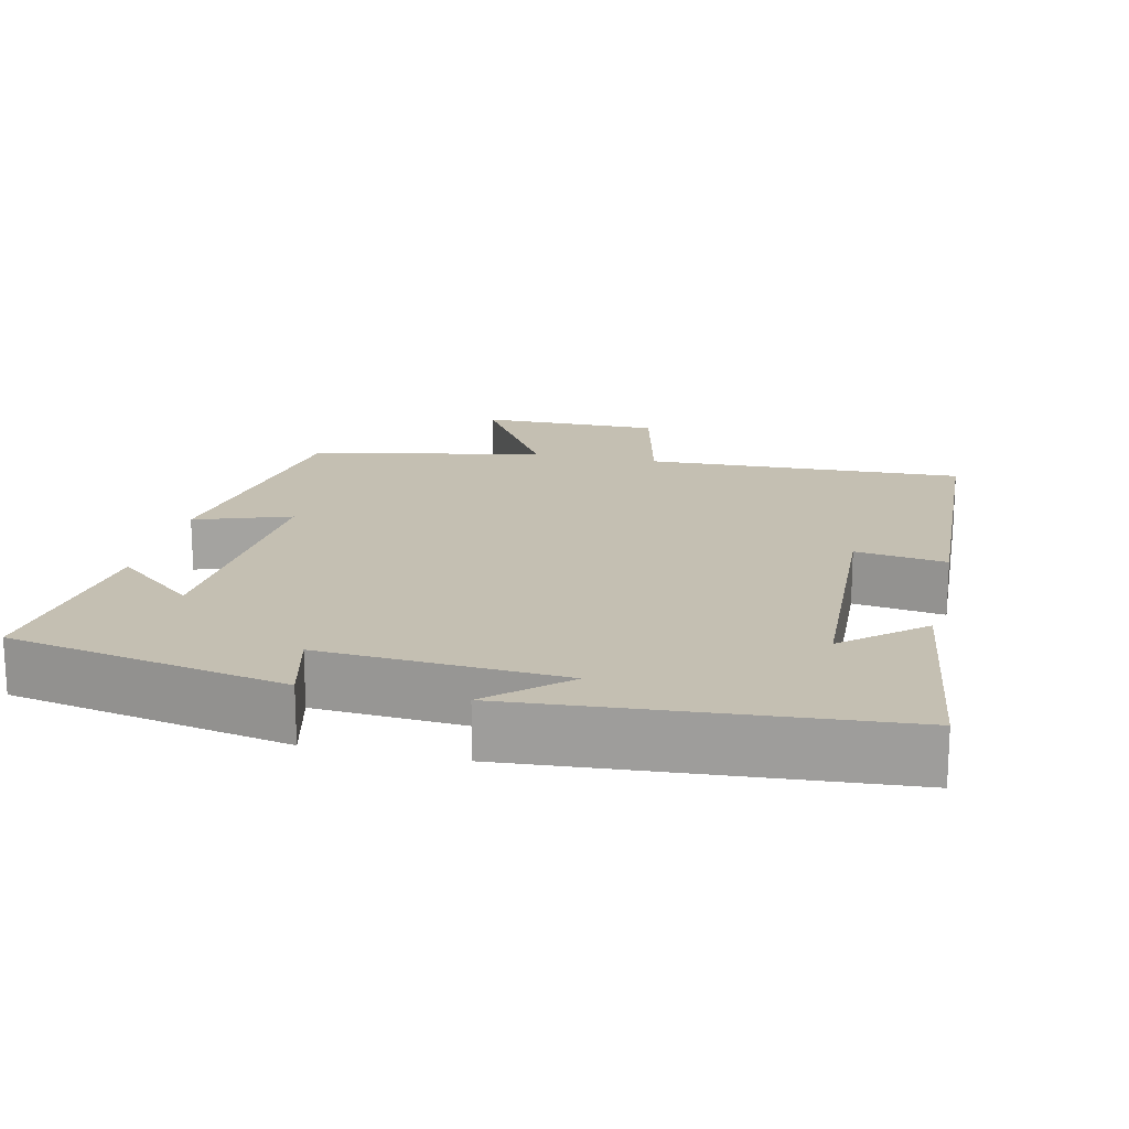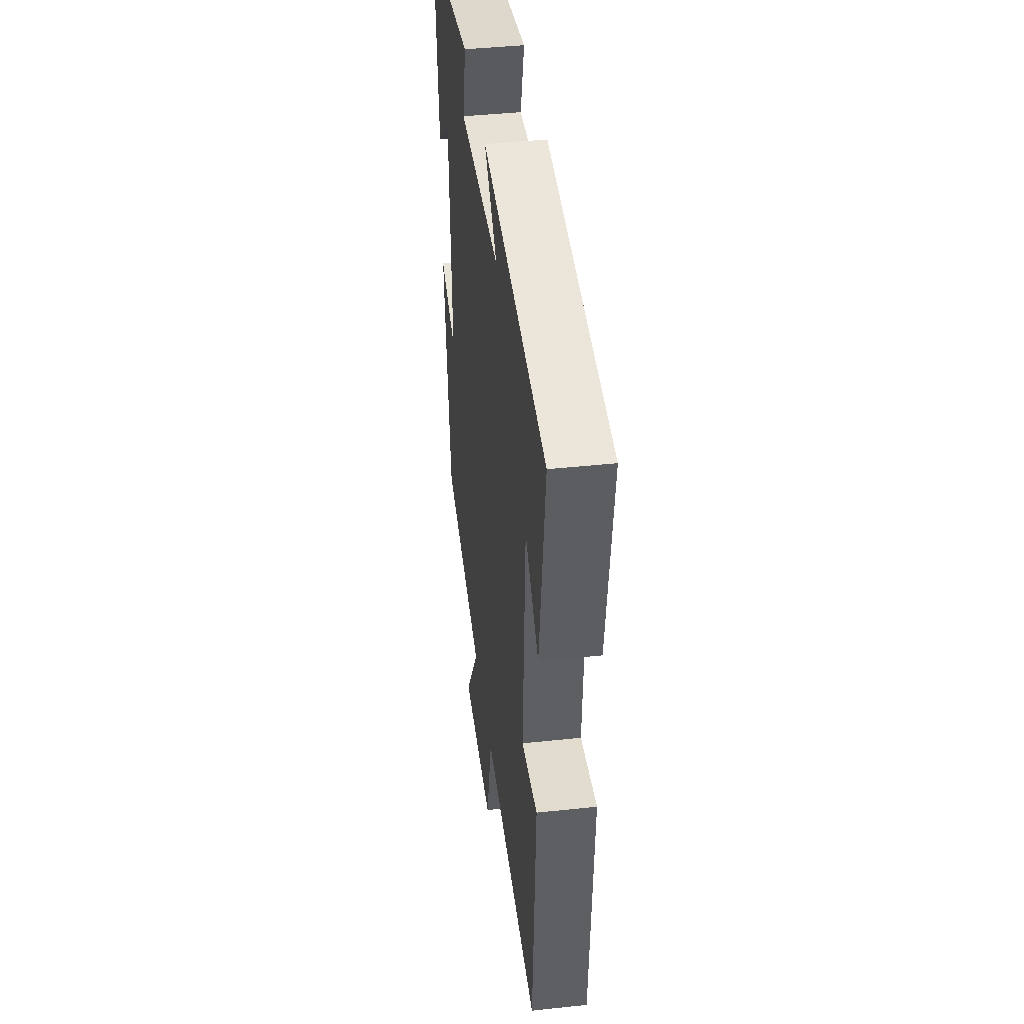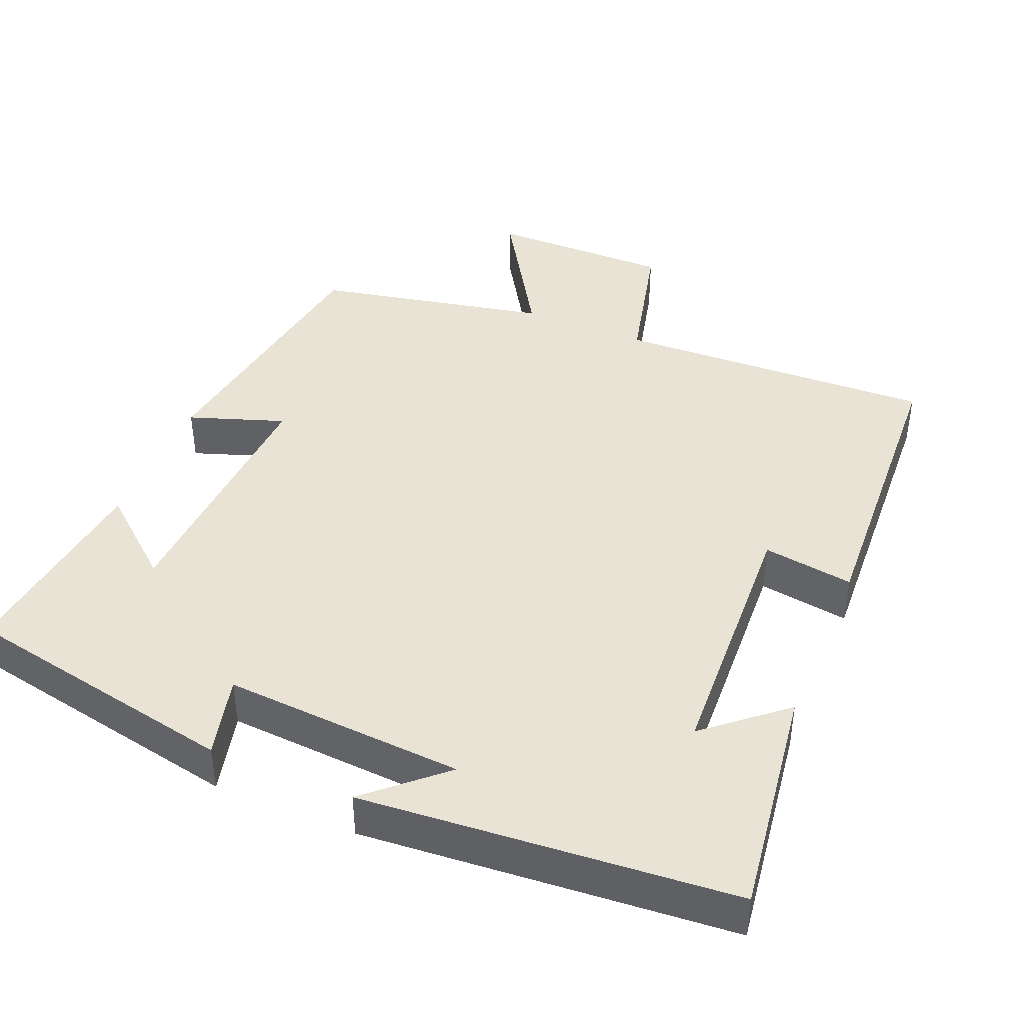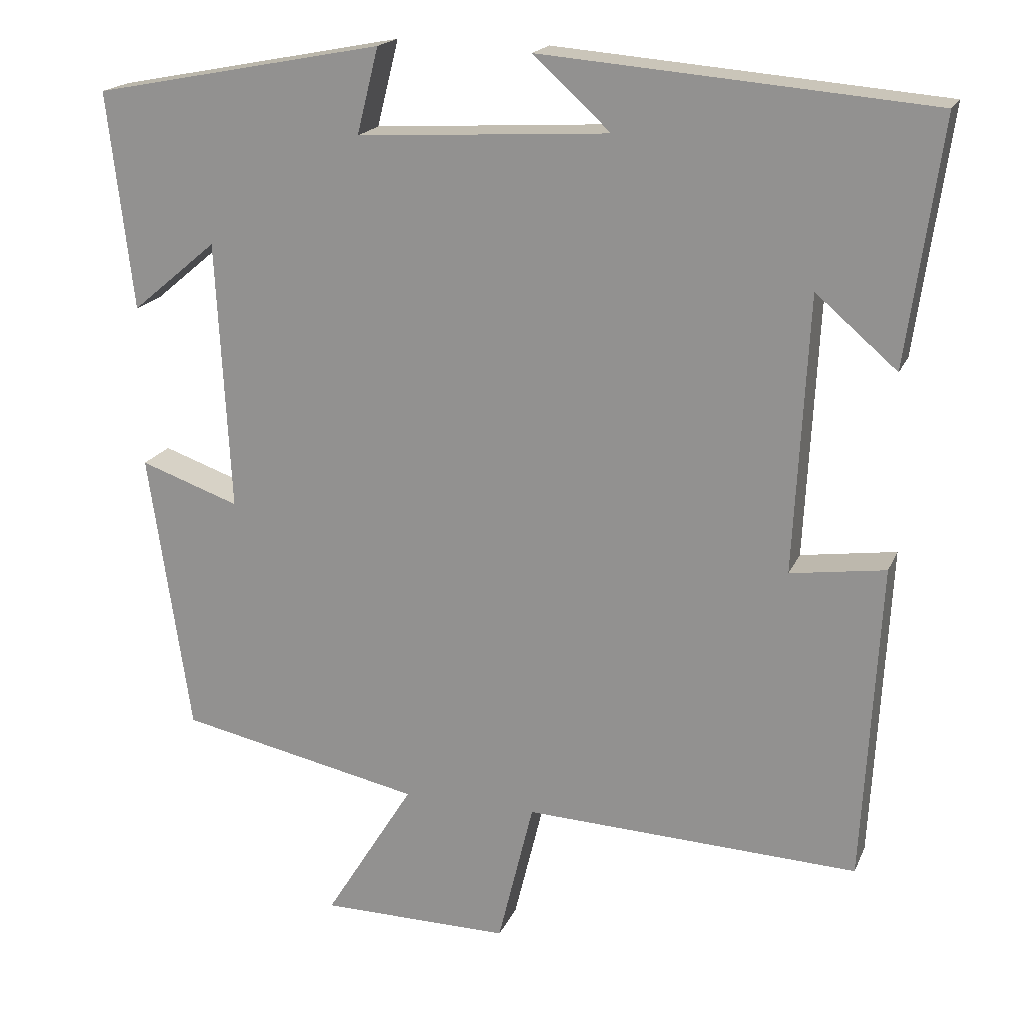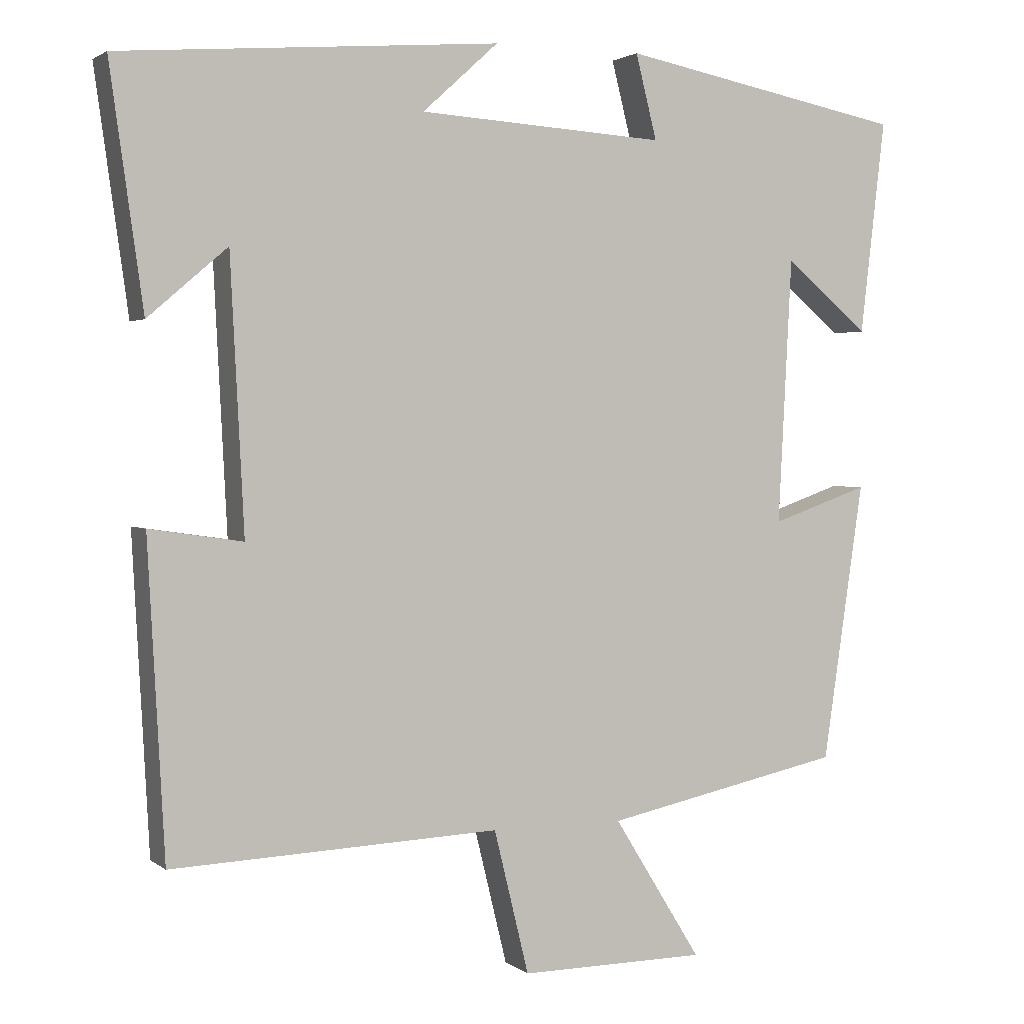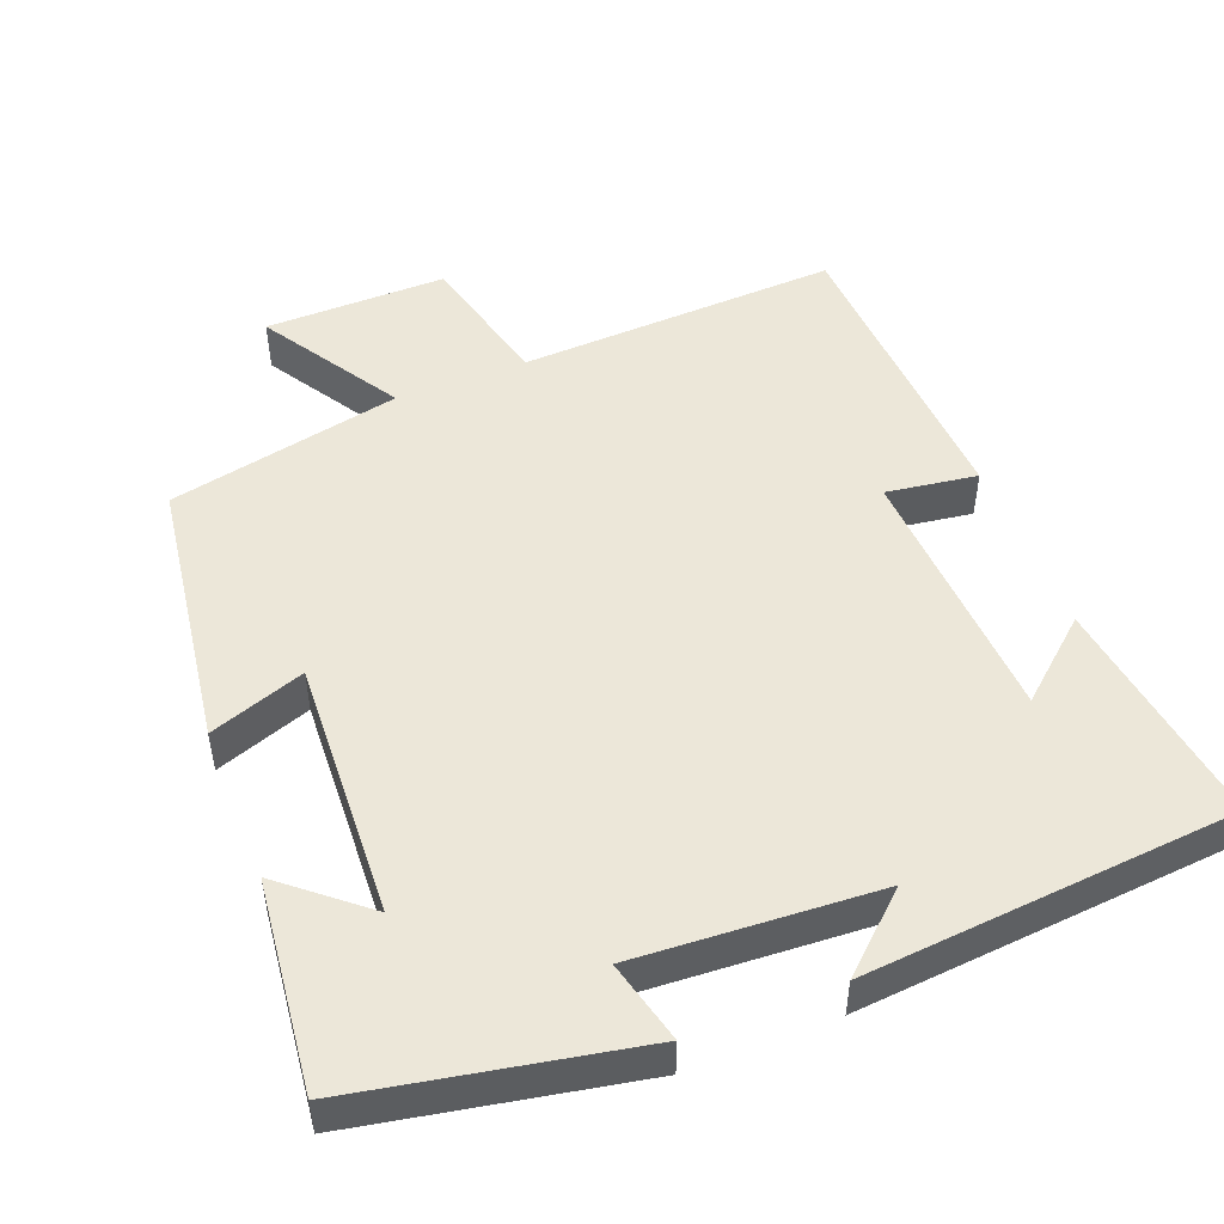
<metadata>
{"format":"obj","ext":"obj","renderer":"f3d","projection":"perspective","resolution":1024,"background":"white","views":[{"elev":17.6,"azim":13.1,"up":"+Y"},{"elev":42.7,"azim":82.7,"up":"+Z"},{"elev":42.2,"azim":22.8,"up":"+Y"},{"elev":18.7,"azim":18.2,"up":"+Z"},{"elev":2.1,"azim":156.0,"up":"+Z"},{"elev":49.8,"azim":-21.5,"up":"+Y"}]}
</metadata>
<code>
v -0.533 0.07 0.427
v -0.156 0.07 0.5
v -0.184 0.07 0.389
v 0.142 0.07 0.409
v 0.042 0.07 0.5
v 0.544 0.07 0.459
v 0.5 0.07 0.144
v 0.395 0.07 0.234
v 0.377 0.07 -0.124
v 0.5 0.07 -0.106
v 0.478 0.07 -0.518
v 0.045 0.07 -0.5
v -0.001 0.07 -0.689
v -0.247 0.07 -0.687
v -0.131 0.07 -0.5
v -0.446 0.07 -0.434
v -0.5 0.07 -0.067
v -0.371 0.07 -0.112
v -0.389 0.07 0.238
v -0.5 0.07 0.145
v -0.533 0 0.427
v -0.156 0 0.5
v -0.184 0 0.389
v 0.142 0 0.409
v 0.042 0 0.5
v 0.544 0 0.459
v 0.5 0 0.144
v 0.395 0 0.234
v 0.377 0 -0.124
v 0.5 0 -0.106
v 0.478 0 -0.518
v 0.045 0 -0.5
v -0.001 0 -0.689
v -0.247 0 -0.687
v -0.131 0 -0.5
v -0.446 0 -0.434
v -0.5 0 -0.067
v -0.371 0 -0.112
v -0.389 0 0.238
v -0.5 0 0.145
f 19 20 1 2
f 18 19 2 3
f 15 16 17 18
f 15 18 3 4
f 12 13 14 15
f 12 15 4
f 9 10 11 12
f 8 9 12 4
f 6 7 8
f 4 5 6 8
f 22 21 40 39
f 23 22 39 38
f 38 37 36 35
f 24 23 38 35
f 35 34 33 32
f 24 35 32
f 32 31 30 29
f 24 32 29 28
f 28 27 26
f 28 26 25 24
f 1 21 22 2
f 2 22 23 3
f 3 23 24 4
f 4 24 25 5
f 5 25 26 6
f 6 26 27 7
f 7 27 28 8
f 8 28 29 9
f 9 29 30 10
f 10 30 31 11
f 11 31 32 12
f 12 32 33 13
f 13 33 34 14
f 14 34 35 15
f 15 35 36 16
f 16 36 37 17
f 17 37 38 18
f 18 38 39 19
f 19 39 40 20
f 20 40 21 1

</code>
